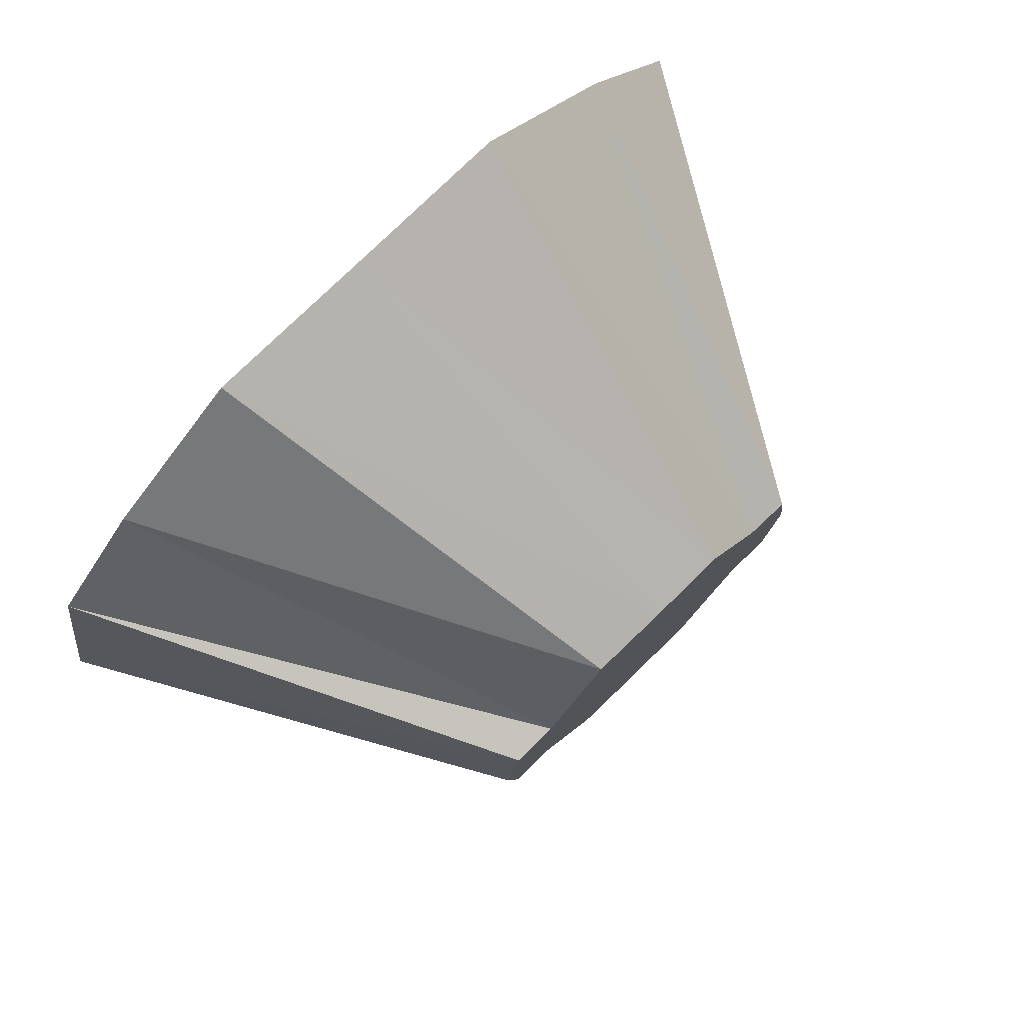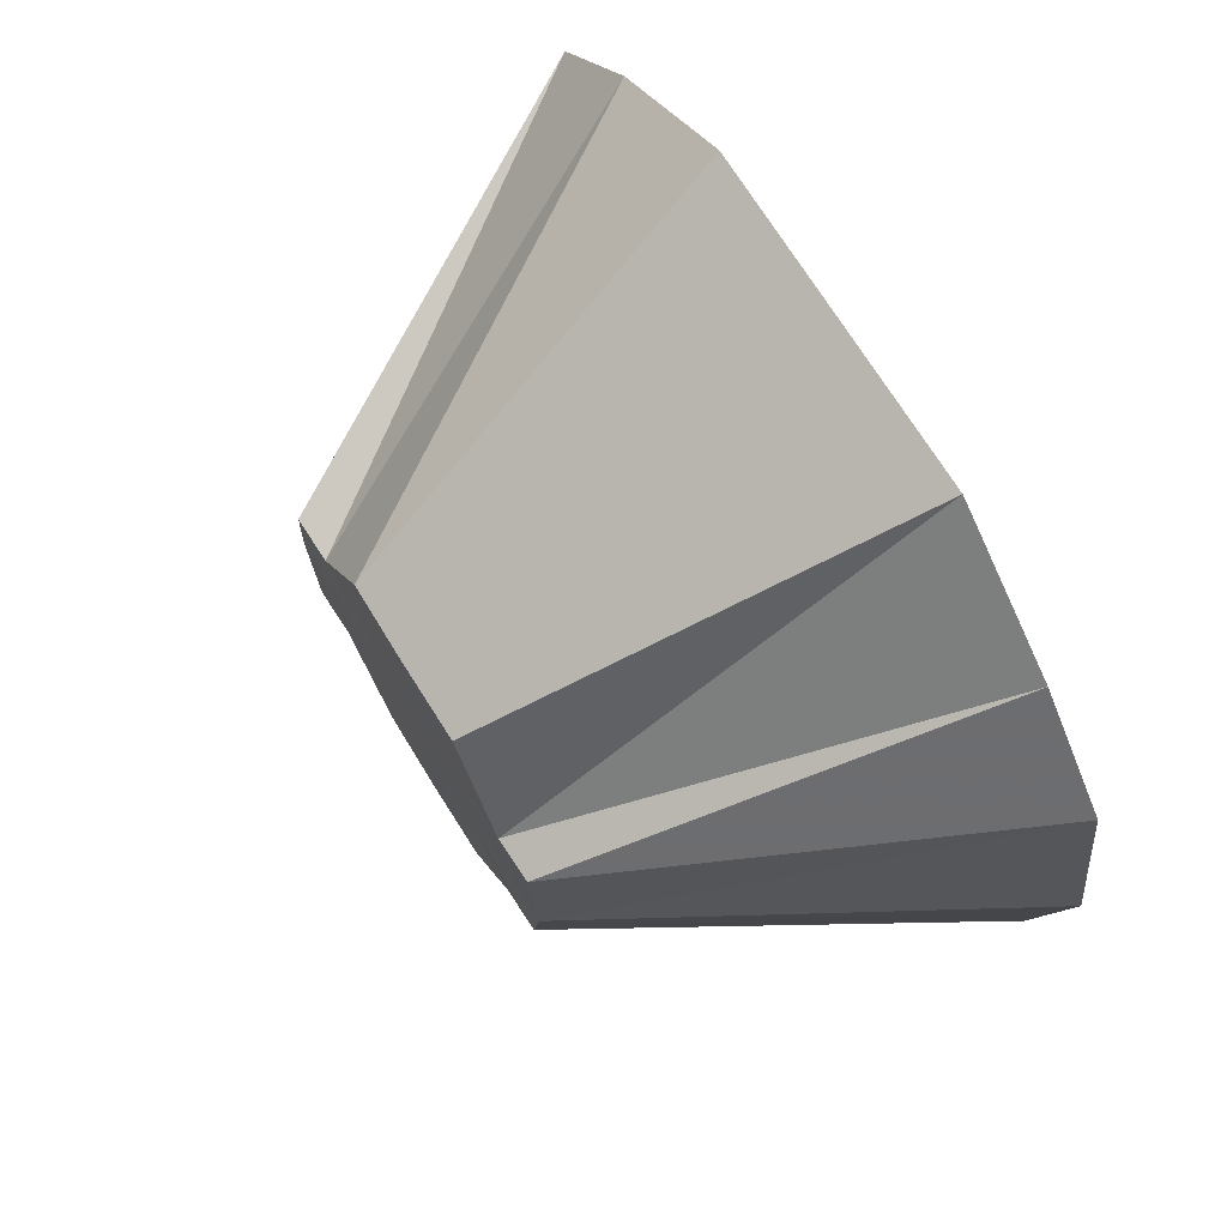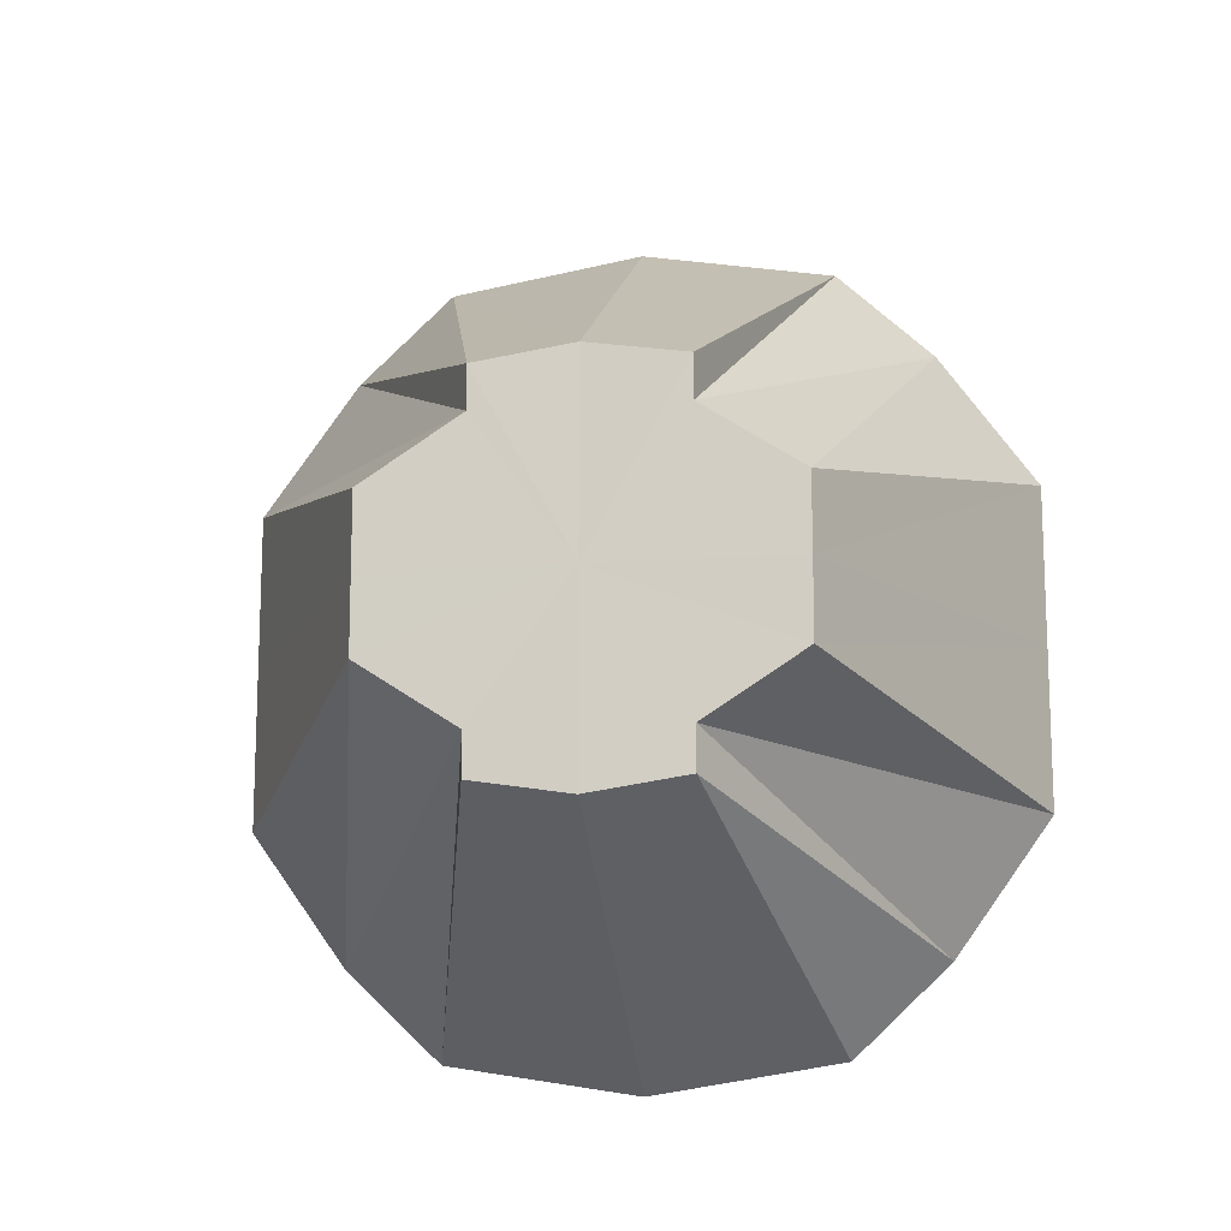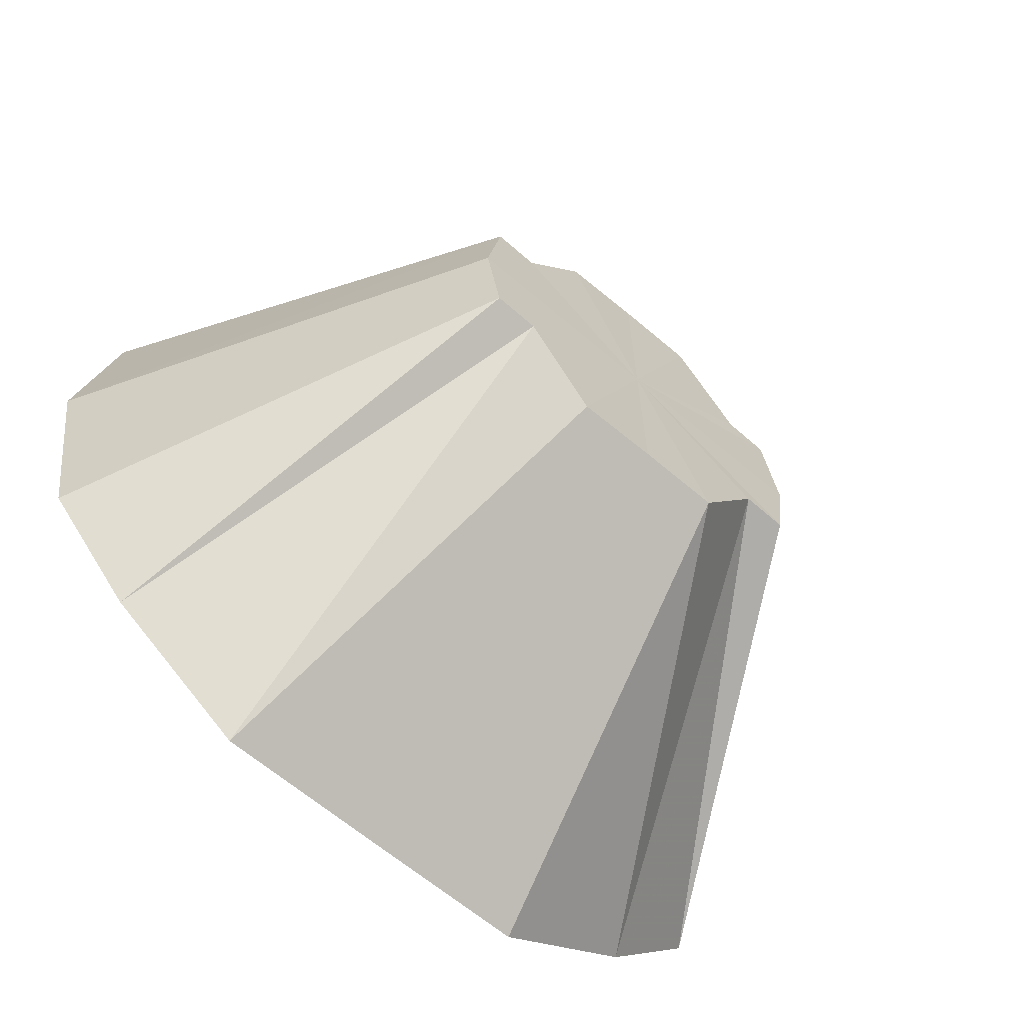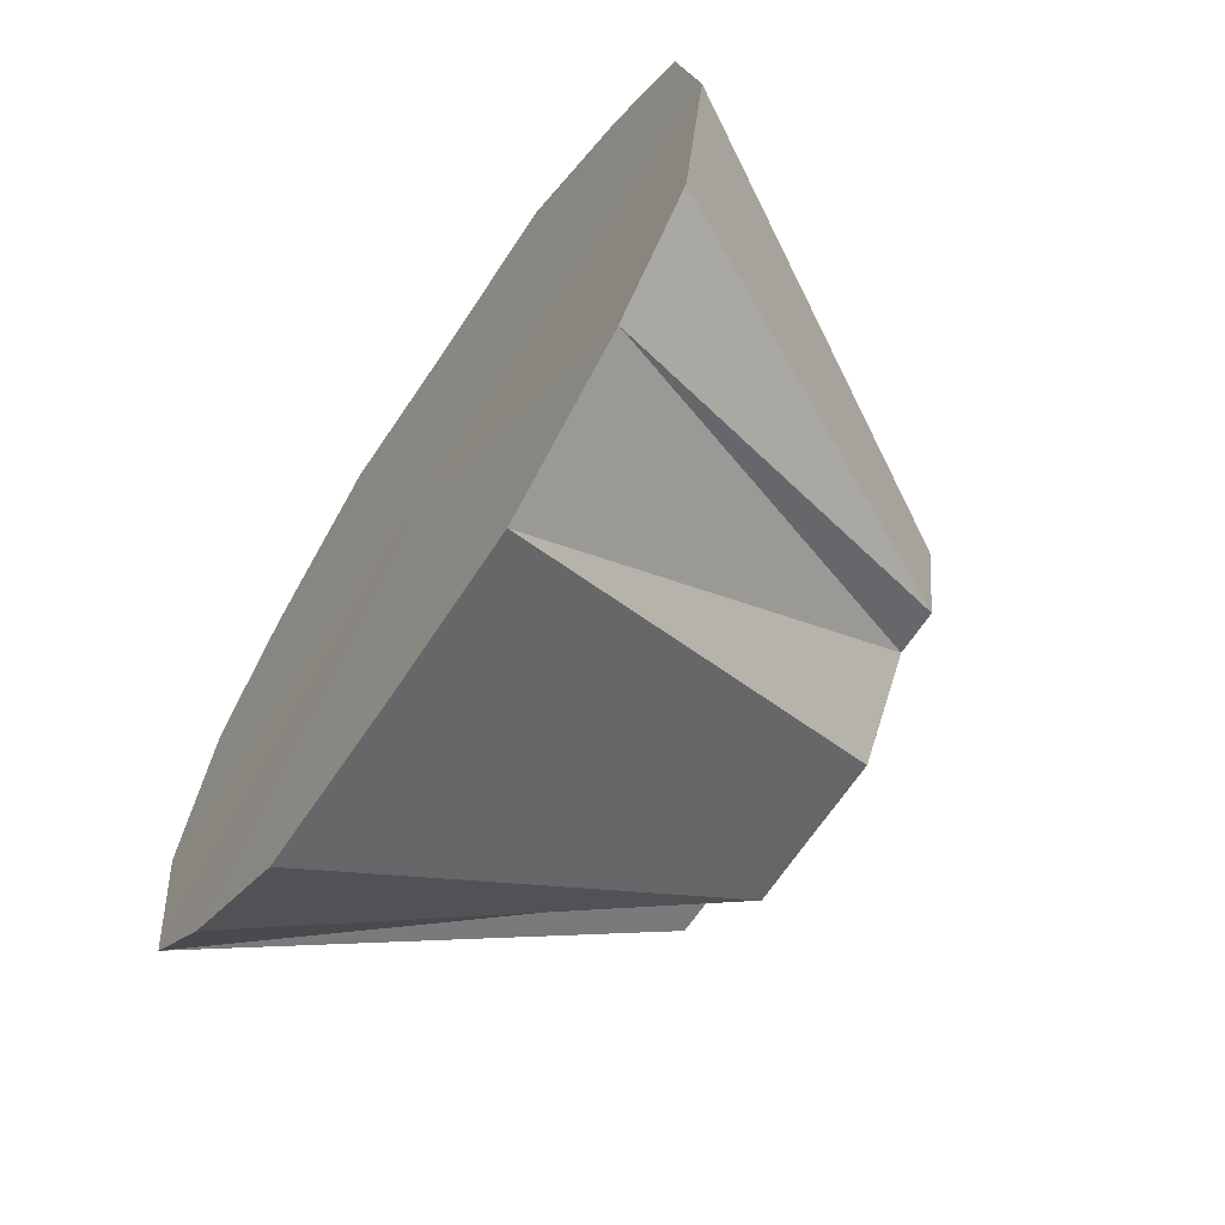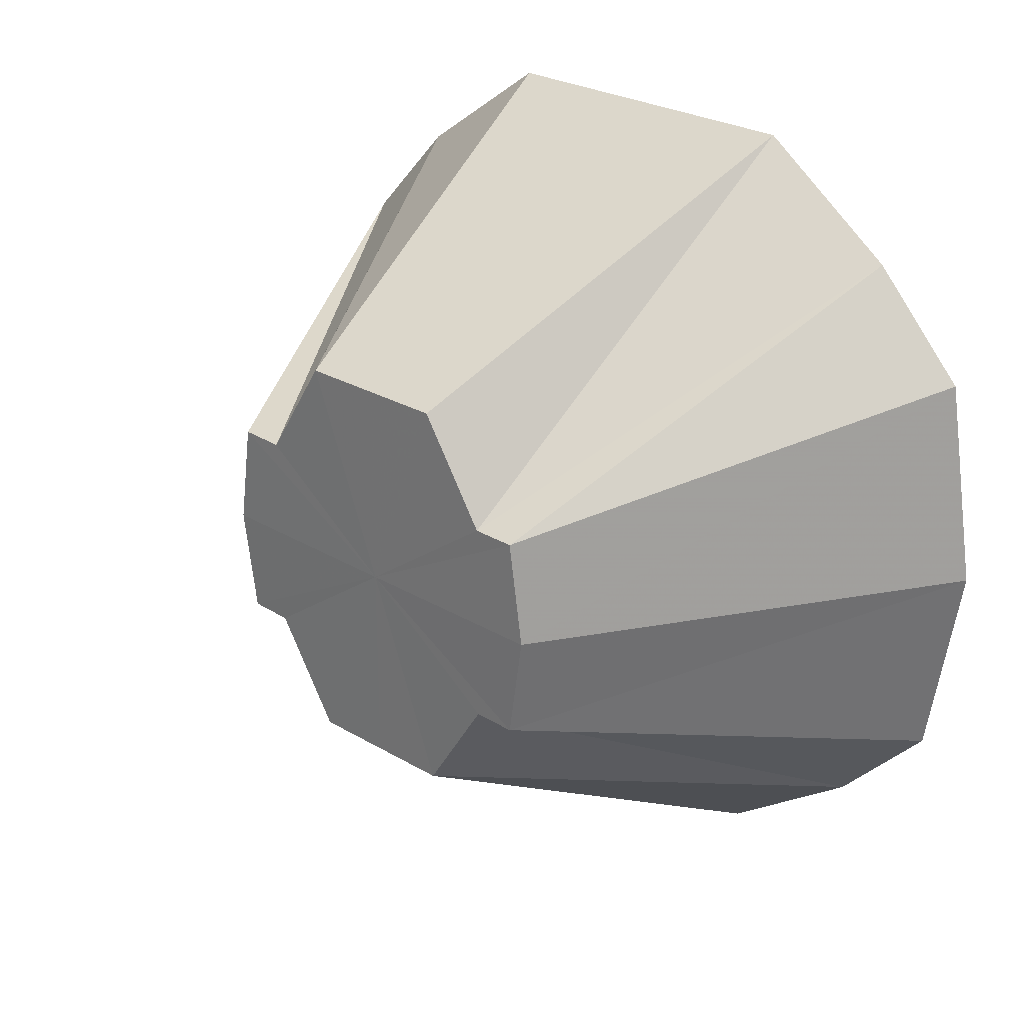
<metadata>
{"format":"obj","ext":"obj","renderer":"f3d","projection":"perspective","resolution":1024,"background":"white","views":[{"elev":78.1,"azim":45.8,"up":"+Y"},{"elev":72.3,"azim":148.1,"up":"+Y"},{"elev":-13.3,"azim":98.6,"up":"+Z"},{"elev":-65.7,"azim":49.6,"up":"+Y"},{"elev":-65.6,"azim":-33.5,"up":"+Y"},{"elev":26.3,"azim":133.5,"up":"+Y"}]}
</metadata>
<code>
o 23697
v 2228 1873 18.23
v 2228 1873 18.23
v 2228 1873 18.21
v 2228 1873 18.22
v 2228 1873 18.21
v 2228 1873 18.23
v 2228 1873 18.2
v 2228 1873 18.2
v 2228 1873 18.22
v 2228 1873 18.19
v 2228 1873 18.23
v 2228 1873 18.21
v 2228 1873 18.23
v 2228 1873 18.2
v 2228 1873 18.2
v 2228 1873 18.19
v 2228 1873 18.23
v 2228 1873 18.2
v 2228 1873 18.22
v 2228 1873 18.17
v 2228 1873 18.19
v 2228 1873 18.19
v 2228 1873 18.22
v 2228 1873 18.2
v 2228 1873 18.2
v 2228 1873 18.17
v 2228 1873 18.18
v 2228 1873 18.16
v 2228 1873 18.2
v 2228 1873 18.19
v 2228 1873 18.19
v 2228 1873 18.15
v 2228 1873 18.17
v 2228 1873 18.16
v 2228 1873 18.18
v 2228 1873 18.19
v 2228 1873 18.17
v 2228 1873 18.15
v 2228 1873 18.17
v 2228 1873 18.14
v 2228 1873 18.17
v 2228 1873 18.17
v 2228 1873 18.16
v 2228 1873 18.17
v 2228 1873 18.16
v 2228 1873 18.15
v 2228 1873 18.17
v 2228 1873 18.15
v 2228 1873 18.14
v 2228 1873 18.23
v 2228 1873 18.19
v 2228 1873 18.23
v 2228 1873 18.22
v 2228 1873 18.23
v 2228 1873 18.2
v 2228 1873 18.22
v 2228 1873 18.19
v 2228 1873 18.2
v 2228 1873 18.17
v 2228 1873 18.19
v 2228 1873 18.16
v 2228 1873 18.17
v 2228 1873 18.15
v 2228 1873 18.16
v 2228 1873 18.14
v 2228 1873 18.15
f 1 2 3
f 2 4 5
f 6 5 3
f 4 7 8
f 9 8 5
f 3 5 10
f 5 8 10
f 11 3 12
f 12 3 10
f 13 1 12
f 14 15 8
f 8 15 10
f 7 16 15
f 17 12 18
f 18 12 10
f 19 13 18
f 16 20 21
f 22 21 15
f 15 21 10
f 23 18 24
f 24 18 10
f 25 19 24
f 26 27 21
f 21 27 10
f 20 28 27
f 29 24 30
f 30 24 10
f 31 25 30
f 28 32 33
f 27 33 10
f 34 33 27
f 35 30 10
f 36 30 35
f 37 31 35
f 38 39 33
f 33 39 10
f 32 40 39
f 41 35 10
f 42 35 41
f 43 37 41
f 44 41 10
f 45 41 44
f 46 43 44
f 40 46 47
f 47 44 10
f 39 47 10
f 48 44 47
f 49 47 39
f 50 51 52
f 52 51 53
f 54 51 50
f 53 51 55
f 56 51 54
f 55 51 57
f 58 51 56
f 57 51 59
f 60 51 58
f 59 51 61
f 62 51 60
f 61 51 63
f 64 51 62
f 63 51 65
f 66 51 64
f 65 51 66

</code>
